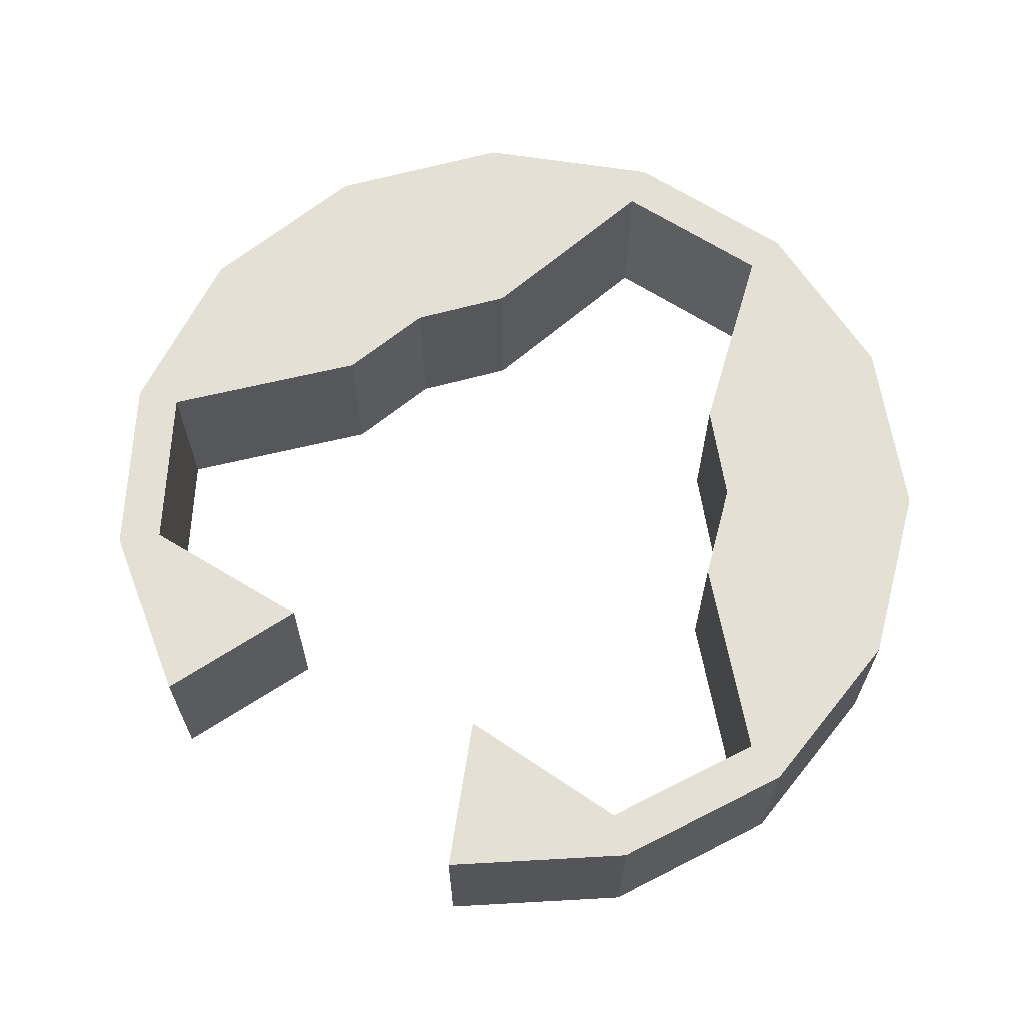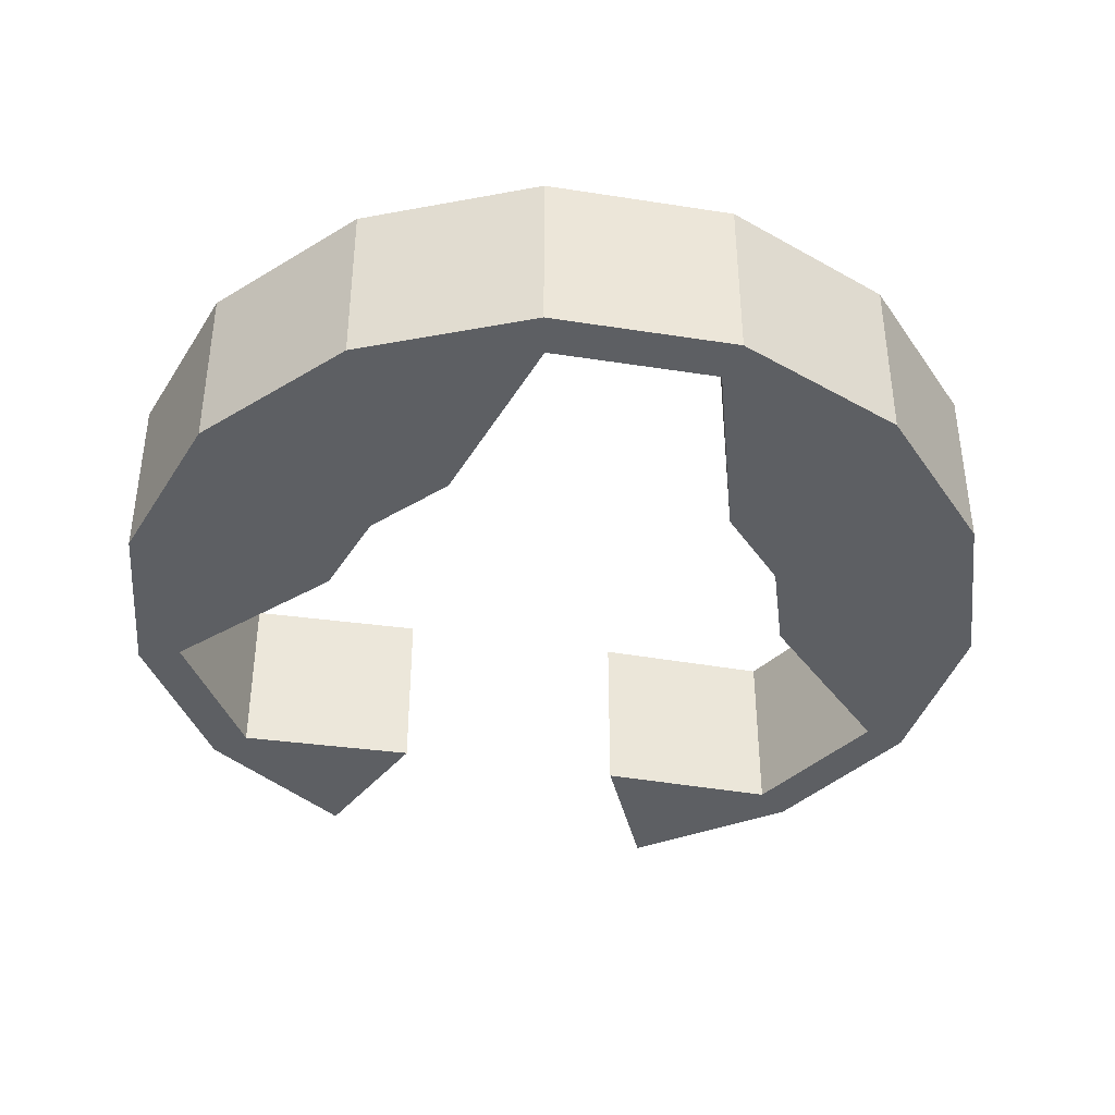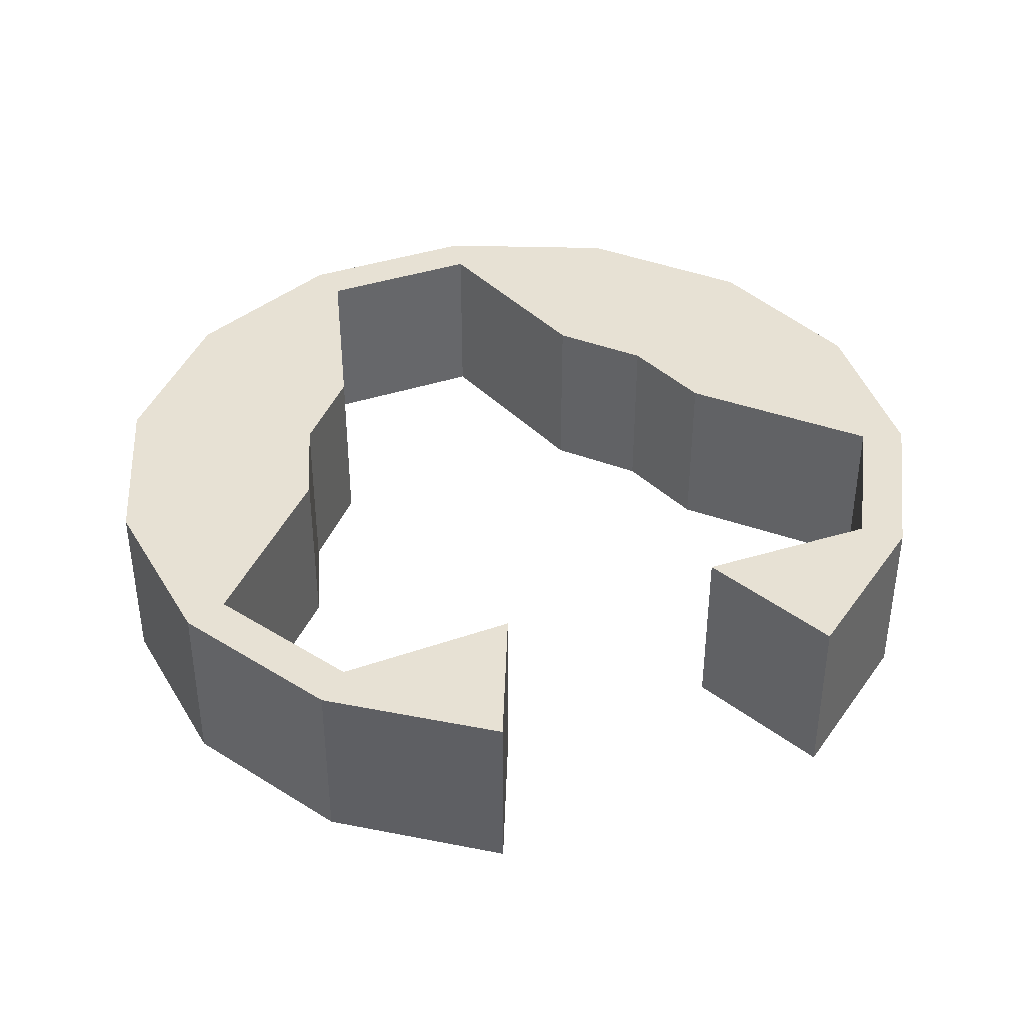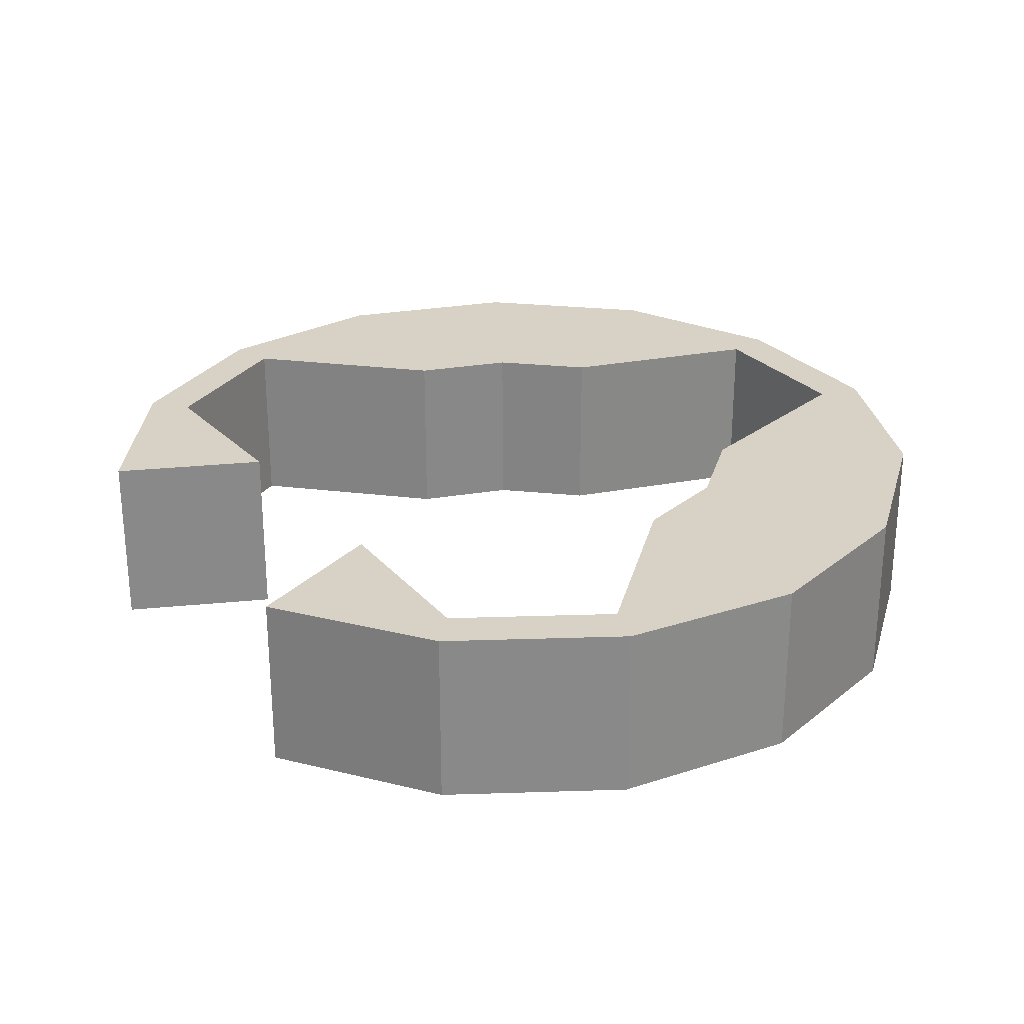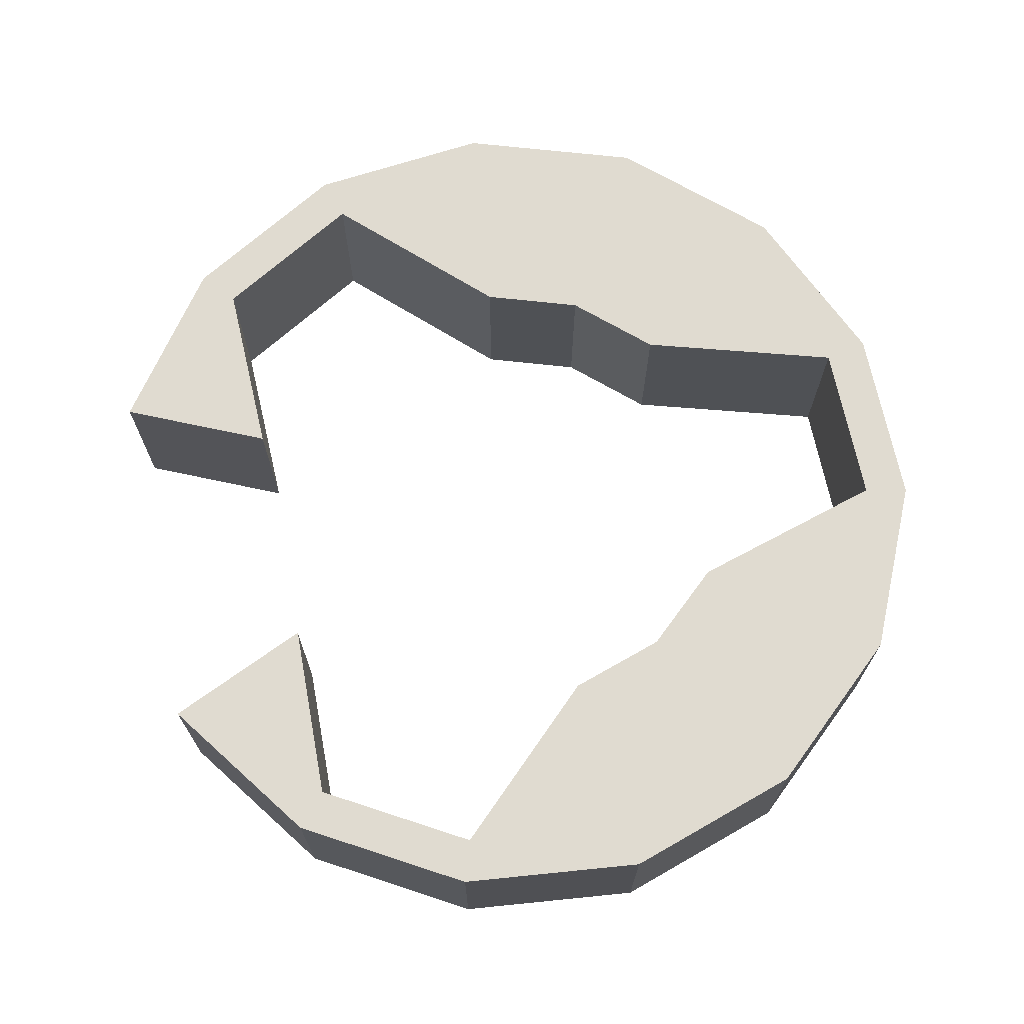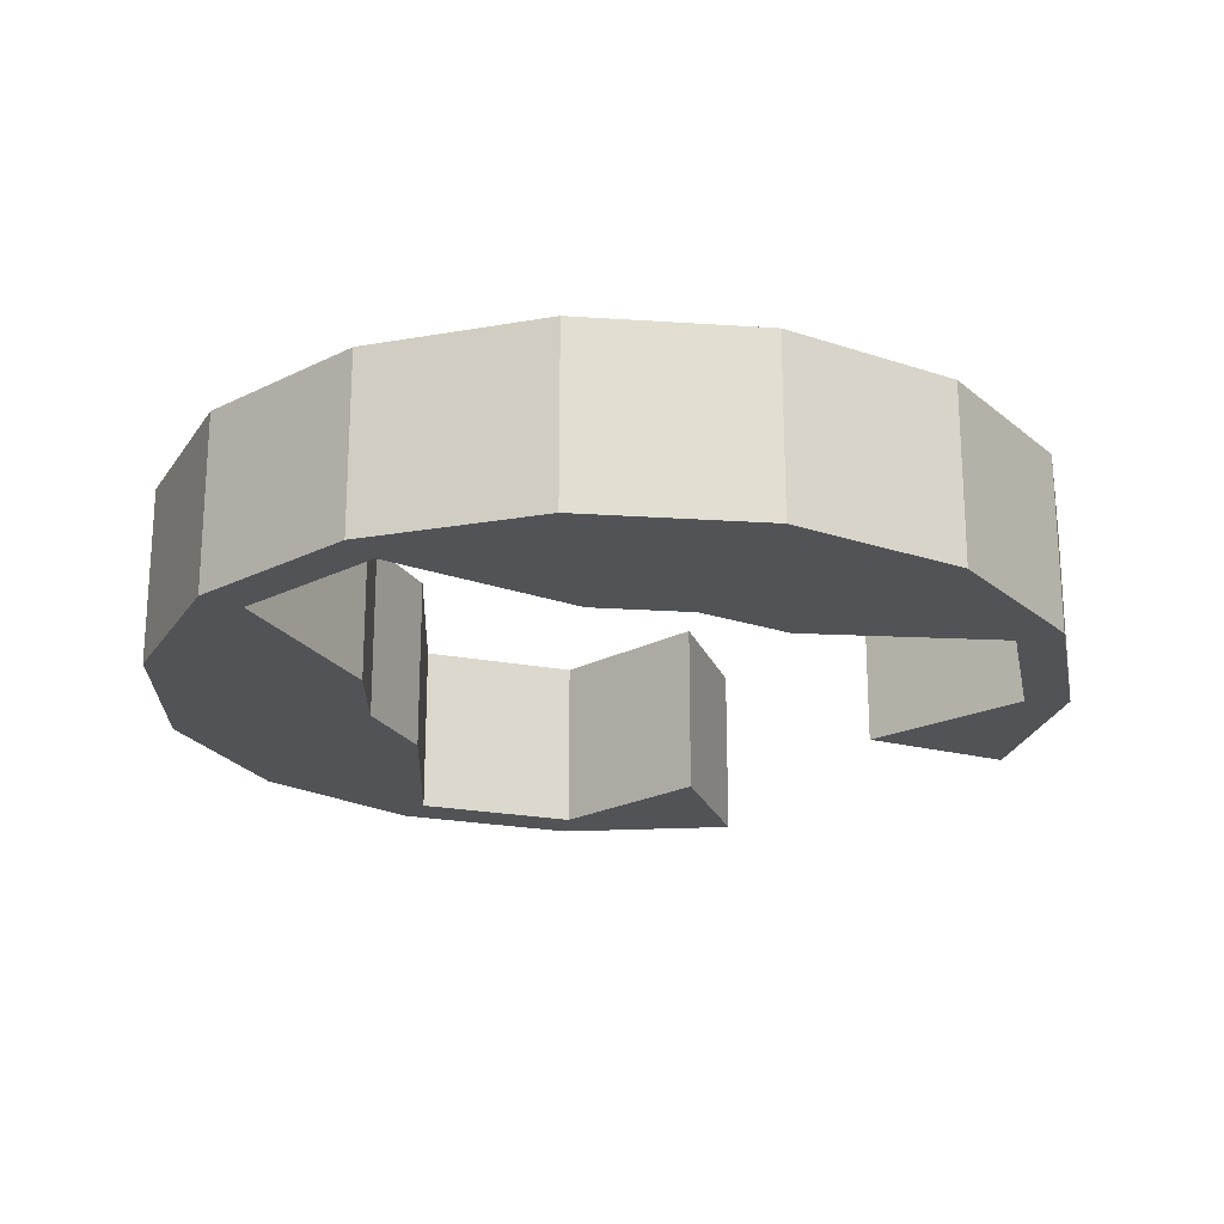
<metadata>
{"format":"obj","ext":"obj","renderer":"f3d","projection":"perspective","resolution":1024,"background":"white","views":[{"elev":65.5,"azim":-27.2,"up":"+Y"},{"elev":-39.8,"azim":109.0,"up":"+Y"},{"elev":39.5,"azim":-82.2,"up":"+Y"},{"elev":27.2,"azim":-2.9,"up":"+Y"},{"elev":70.1,"azim":18.2,"up":"+Y"},{"elev":-21.7,"azim":161.3,"up":"+Y"}]}
</metadata>
<code>
o Cylinder.003_Cylinder.007
v 0 -0.2 -1
v 0 0.2 -1
v 0.4067 -0.2 -0.9135
v 0.4067 0.2 -0.9135
v 0.7431 -0.2 -0.6691
v 0.7431 0.2 -0.6691
v 0.9511 -0.2 -0.309
v 0.9511 0.2 -0.309
v 0.9945 -0.2 0.1045
v 0.9945 0.2 0.1045
v 0.866 -0.2 0.5
v 0.866 0.2 0.5
v 0.5878 -0.2 0.809
v 0.5878 0.2 0.809
v 0.2079 -0.2 0.9781
v 0.2079 0.2 0.9781
v -0.2079 -0.2 0.9781
v -0.2079 0.2 0.9781
v -0.5878 -0.2 0.809
v -0.5878 0.2 0.809
v -0.9945 -0.2 0.1045
v -0.9945 0.2 0.1045
v -0.9511 -0.2 -0.309
v -0.9511 0.2 -0.309
v -0.7431 -0.2 -0.6691
v -0.7431 0.2 -0.6691
v -0.4067 -0.2 -0.9135
v -0.4067 0.2 -0.9135
v -0 -0.2 -0.9
v 0.3661 -0.2 -0.8222
v 0.3661 0.2 -0.8222
v -0 0.2 -0.9
v 0.6688 -0.2 -0.6022
v 0.6688 0.2 -0.6022
v 0.856 -0.2 -0.2781
v 0.856 0.2 -0.2781
v 0.8951 -0.2 0.09408
v 0.8951 0.2 0.09408
v 0.7794 -0.2 0.45
v 0.7794 0.2 0.45
v 0.529 -0.2 0.7281
v 0.529 0.2 0.7281
v 0.1871 -0.2 0.8803
v 0.1871 0.2 0.8803
v -0.1871 -0.2 0.8803
v -0.1871 0.2 0.8803
v -0.529 -0.2 0.7281
v -0.529 0.2 0.7281
v -0.8951 -0.2 0.09408
v -0.8951 0.2 0.09408
v -0.856 -0.2 -0.2781
v -0.856 0.2 -0.2781
v -0.6688 -0.2 -0.6022
v -0.6688 0.2 -0.6022
v -0.3661 -0.2 -0.8222
v -0.3661 0.2 -0.8222
v -0 -0.2 -0.54
v 0.2196 -0.2 -0.4933
v 0.2196 0.2 -0.4933
v -0 0.2 -0.54
v 0.537 0.2 0.05645
v 0.537 -0.2 0.05645
v 0.4677 -0.2 0.27
v 0.4677 0.2 0.27
v 0.3174 -0.2 0.4369
v 0.3174 0.2 0.4369
v -0.3809 0.2 0.5242
v -0.3809 -0.2 0.5242
v -0.6444 -0.2 0.06773
v -0.6444 0.2 0.06773
v -0.2196 0.2 -0.4933
v -0.2196 -0.2 -0.4933
f 1 2 4 3
f 3 4 6 5
f 5 6 8 7
f 7 8 10 9
f 9 10 12 11
f 11 12 14 13
f 13 14 16 15
f 15 16 18 17
f 17 18 20 19
f 21 22 24 23
f 23 24 26 25
f 25 26 28 27
f 27 28 2 1
f 33 35 36 34
f 40 64 66 42
f 43 45 46 44
f 41 65 63 39
f 51 53 54 52
f 32 60 59 31
f 10 38 40 12
f 26 54 56 28
f 2 32 31 4
f 13 41 39 11
f 1 29 55 27
f 12 40 42 14
f 28 56 32 2
f 5 33 30 3
f 4 31 34 6
f 15 43 41 13
f 14 42 44 16
f 7 35 33 5
f 23 51 49 21
f 6 34 36 8
f 22 50 52 24
f 17 45 43 15
f 16 44 46 18
f 9 37 35 7
f 25 53 51 23
f 8 36 38 10
f 24 52 54 26
f 19 47 45 17
f 18 46 48 20
f 11 39 37 9
f 27 55 53 25
f 3 30 29 1
f 57 58 59 60
f 62 63 64 61
f 63 65 66 64
f 72 57 60 71
f 39 63 62 37
f 29 57 72 55
f 38 61 64 40
f 56 71 60 32
f 30 58 57 29
f 46 45 68
f 68 45 47
f 46 68 67
f 67 48 46
f 52 69 51
f 69 49 51
f 52 70 69
f 70 52 50
f 54 53 72
f 72 53 55
f 54 72 71
f 71 56 54
f 34 58 33
f 58 30 33
f 34 59 58
f 59 34 31
f 36 35 62
f 62 35 37
f 36 62 61
f 61 38 36
f 44 65 43
f 65 41 43
f 44 66 65
f 66 44 42
f 67 68 47
f 67 47 48
f 70 49 69
f 48 47 19
f 48 19 20
f 21 49 50
f 22 21 50
f 50 49 70

</code>
